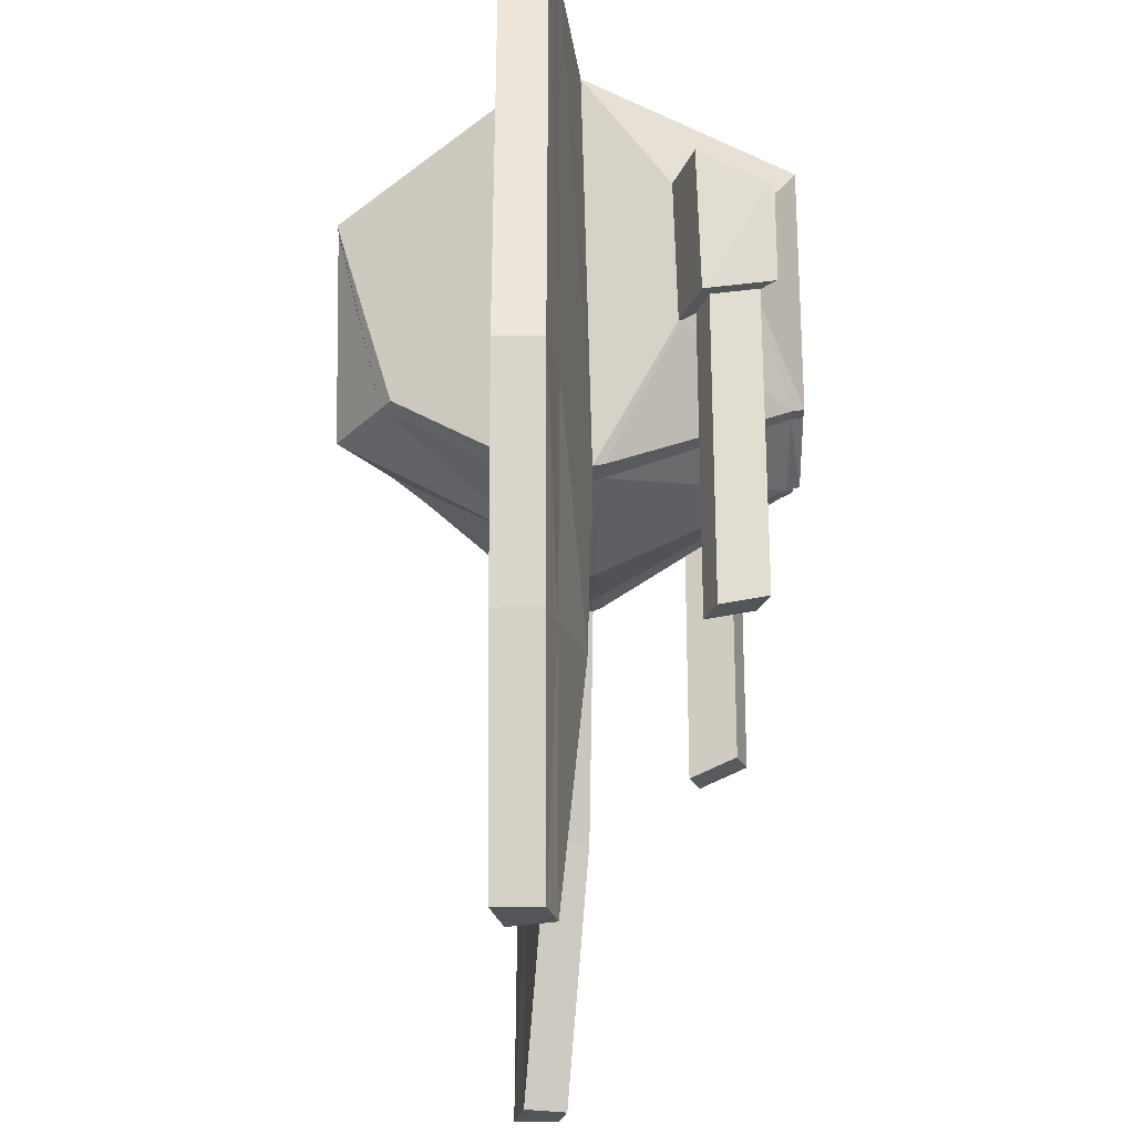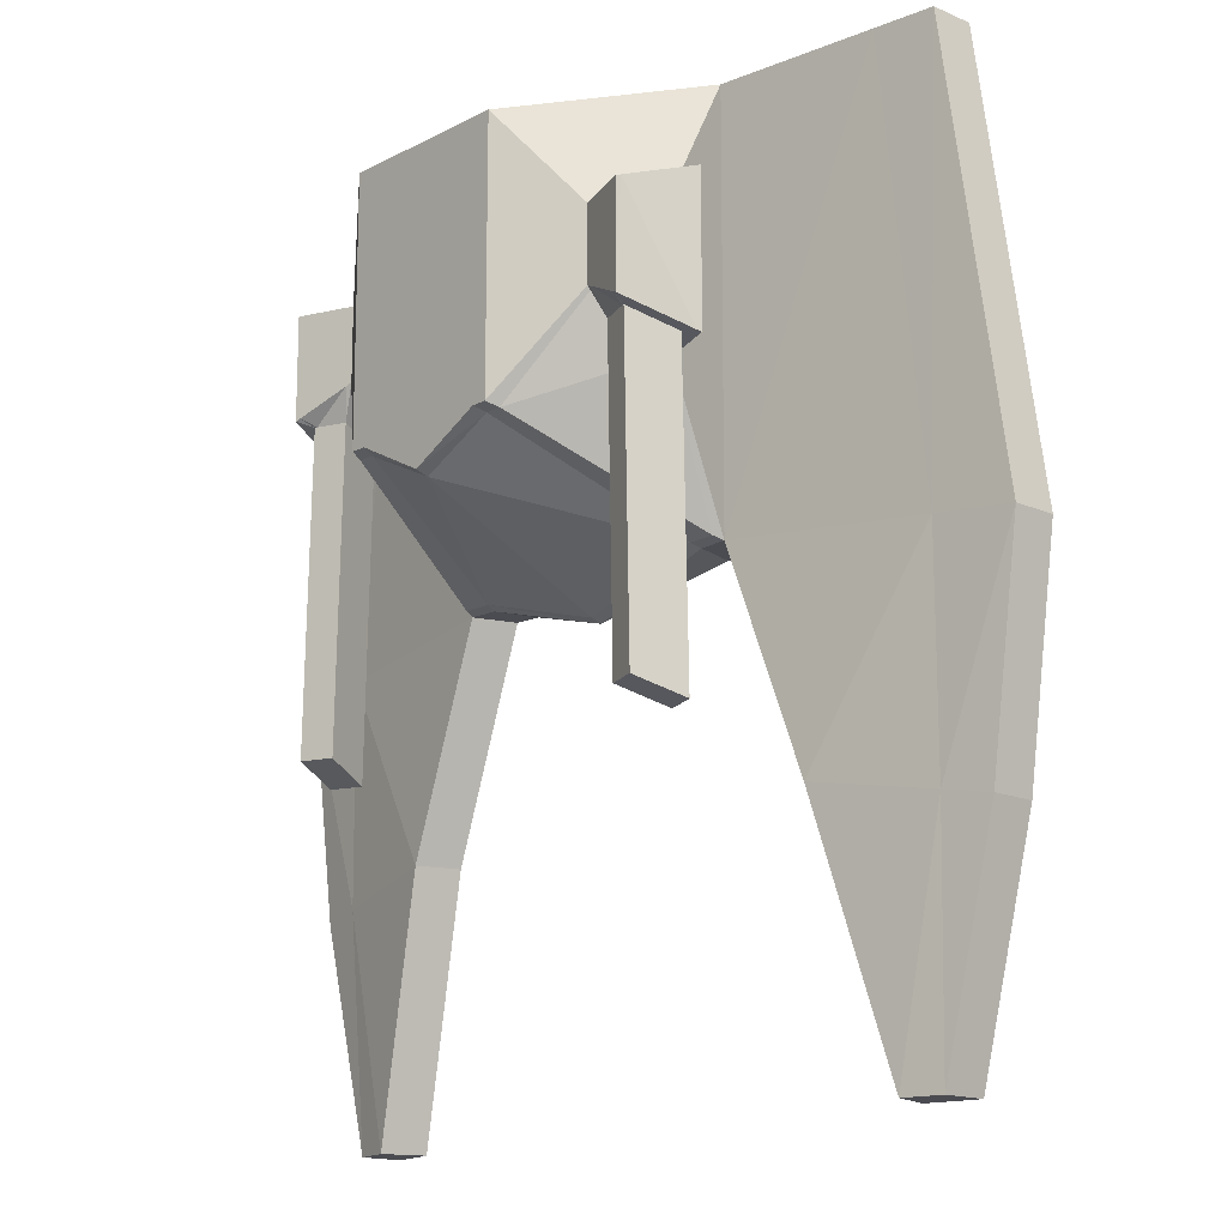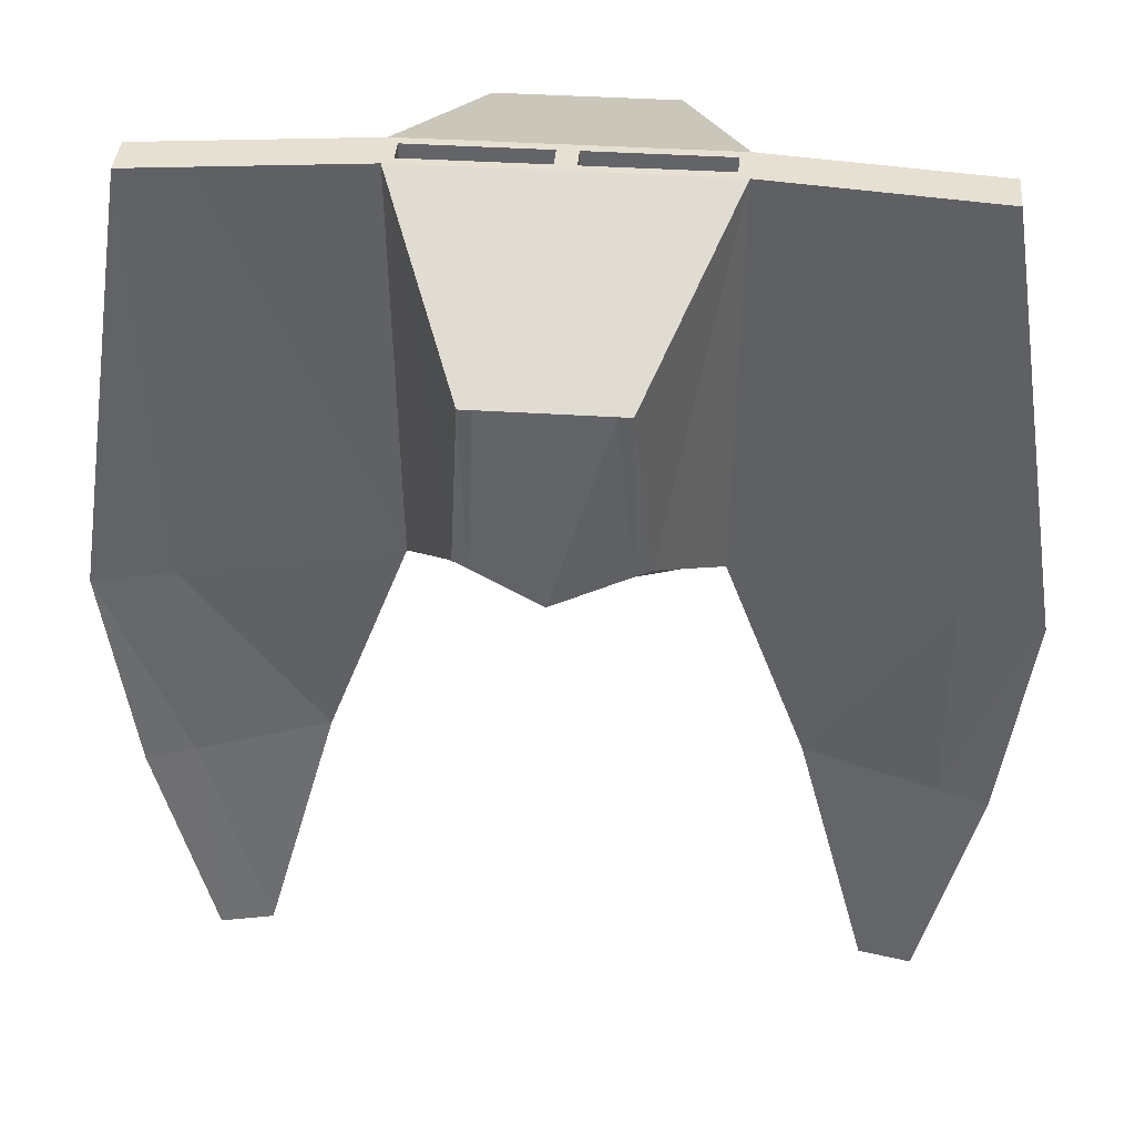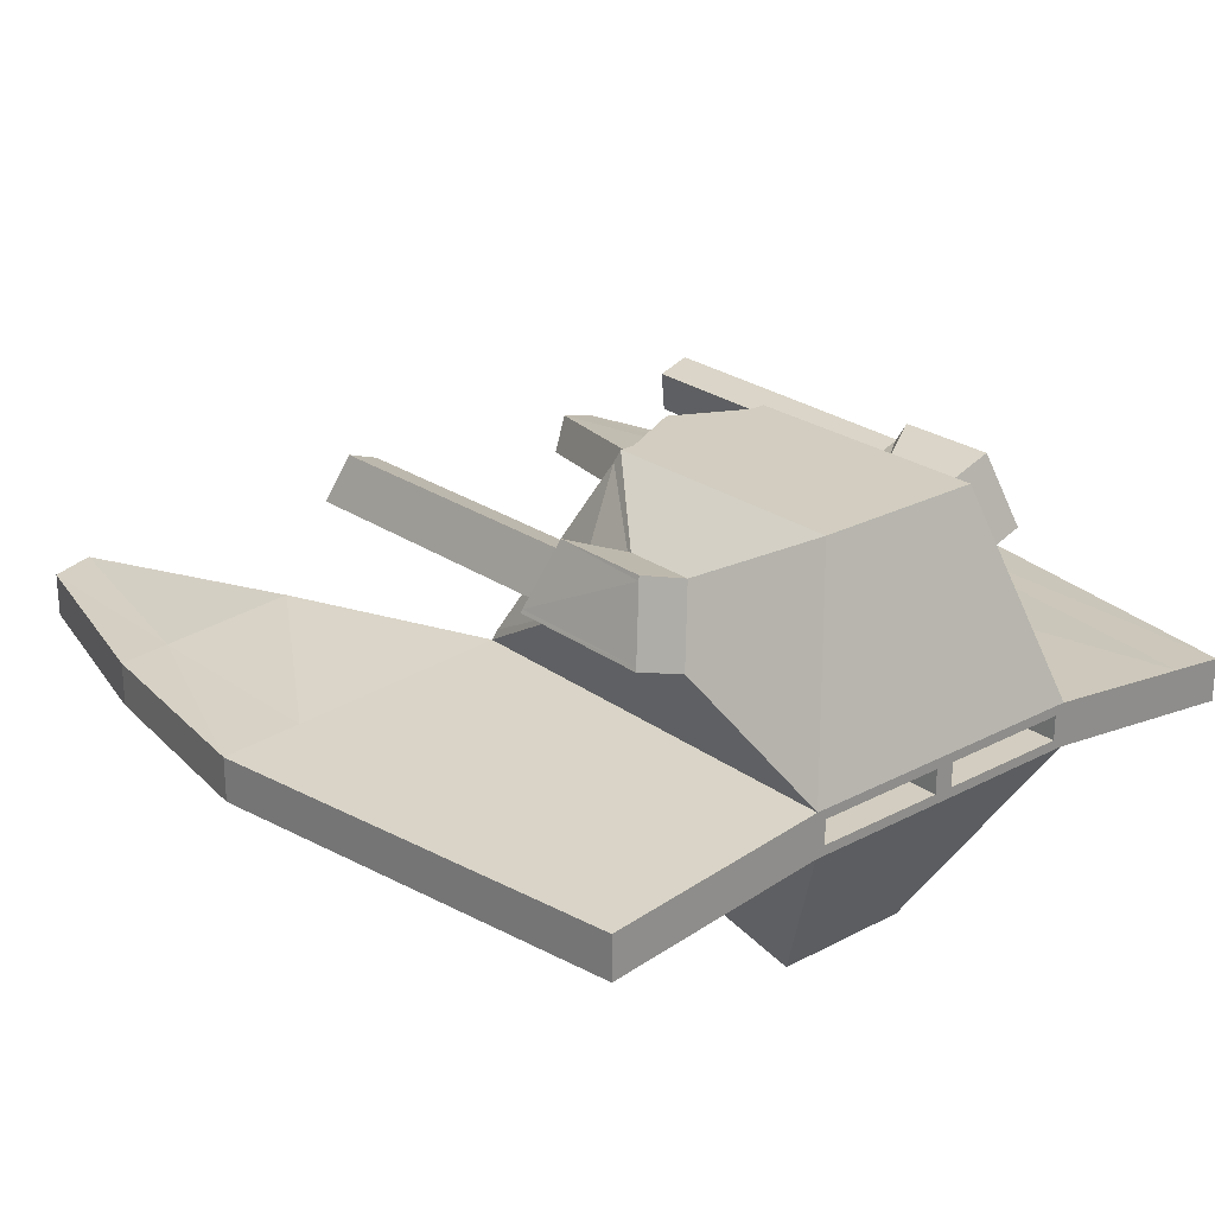
<metadata>
{"format":"obj","ext":"obj","renderer":"f3d","projection":"perspective","resolution":1024,"background":"white","views":[{"elev":-24.5,"azim":90.6,"up":"+Z"},{"elev":-15.5,"azim":-132.5,"up":"+Z"},{"elev":38.3,"azim":4.7,"up":"+Z"},{"elev":24.6,"azim":-40.7,"up":"+Y"}]}
</metadata>
<code>
o Cube_Cube.002
v 0 -0.1333 -1.888
v 0 0.06667 -2.054
v 0.3234 -1 -0.504
v 0.3948 1 -0.3
v 0.3948 -0.7389 -1.408
v 0.3948 1 -1.46
v 0 -0.1333 0
v 0 0.06667 0
v 0.6948 -0.1333 0
v 0.6948 0.06667 0
v 0 -1 -1.408
v 0 1 -1.627
v 0 -1 -0.504
v 0 1 -0.3
v 0.6718 -0.08053 -1.888
v 0.733 0.1099 -1.888
v 2 -0.05332 -2
v 1.7 -0.05332 0
v 2 -0.2533 -2
v 1.7 -0.2533 0
v 1.423 -0.01368 -4
v 1.361 -0.2041 -4
v 1.596 -0.05332 -4
v 1.596 -0.2533 -4
v 1.041 -0.101 -2.862
v 1.858 -0.2533 -3
v 1.102 0.08942 -2.862
v 1.858 -0.05332 -3
v 0.7068 0.7775 -1.04
v 0.7068 0.7775 -0.7137
v 0.8258 0.4643 -1.272
v 0.8123 0.4491 -0.6081
v 0.956 0.8648 -1.163
v 0.956 0.8648 -0.7095
v 1.075 0.5515 -1.268
v 1.062 0.5363 -0.604
v 0.8605 0.5345 -1.254
v 0.7805 0.7453 -1.183
v 0.9212 0.7945 -1.181
v 1.001 0.5838 -1.252
v 0.8107 0.7458 -2.56
v 0.8907 0.5351 -2.631
v 1.031 0.5843 -2.628
v 0.9514 0.795 -2.557
v 0.6502 -0.08872 0
v 0.6502 0.02205 0
v 0.04461 0.02205 0
v 0.04461 -0.08872 0
v 0.04461 0.02205 -0.4832
v 0.04461 -0.08872 -0.4832
v 0.6502 0.02205 -0.4832
v 0.6502 -0.08872 -0.4832
v 1.426 -0.2207 0
v 1.426 -0.02067 0
v 1.655 -0.008912 -1.969
v 1.639 -0.2063 -1.969
v 1.549 -0.04253 -4
v 1.532 -0.2399 -4
v 1.652 -0.01448 -2.963
v 1.635 -0.2119 -2.963
v 0.3243 1 -1.46
v 0.2656 -1 -0.504
v 0.5518 -0.08996 -1.888
v 0.6021 0.1022 -1.888
v 0.3243 -0.7855 -1.408
v 0.5708 0.06667 0
v 0.5708 -0.1333 0
v 0.3243 1 -0.3
v 0.5421 -0.08872 0
v 0.5421 0.02205 0
v 0.5421 -0.08872 -0.4832
v 0.5421 0.02205 -0.4832
v 0 0.9436 -1.645
v 0 0.9436 -0.2819
v 0.413 0.9436 -0.2819
v 0.4153 0.9462 -1.478
v 0.7131 0.7577 -0.7073
v 0.7139 0.7586 -1.046
v 0.9624 0.8449 -0.7032
v 0.9632 0.8458 -1.169
v 0.7853 0.7325 -1.187
v 0.926 0.7818 -1.185
v 0.8155 0.733 -2.564
v 0.9562 0.7823 -2.562
v 0.3392 0.9436 -0.2819
v 0.3411 0.9458 -1.478
v 0 0.1153 -2.039
v 0 0.1153 -0.01562
v 0.6792 0.1153 -0.01562
v 0.7154 0.1562 -1.872
v 0.8068 0.4662 -0.6136
v 0.8196 0.4806 -1.267
v 1.056 0.5534 -0.6095
v 1.069 0.5678 -1.263
v 0.8564 0.5455 -1.251
v 0.9971 0.5948 -1.248
v 0.8865 0.546 -2.627
v 1.027 0.5953 -2.625
v 0.5579 0.1153 -0.01562
v 0.5876 0.1489 -1.872
v 1.042 0.5294 -0.6043
v 0.9364 0.8579 -0.7099
v 0.9364 0.8579 -1.153
v 1.055 0.5446 -1.269
v 0.9902 0.5799 -1.252
v 0.9101 0.7906 -1.181
v 1.02 0.5804 -2.629
v 0.9403 0.7911 -2.558
v 0.9451 0.7784 -2.562
v 0.9428 0.8381 -0.7035
v 1.016 0.5914 -2.625
v 1.036 0.5465 -0.6098
v 0.7318 0.7863 -0.7133
v 0.7318 0.7863 -1.052
v 0.8508 0.473 -1.272
v 0.8747 0.5395 -1.254
v 0.7946 0.7502 -1.183
v 0.9048 0.54 -2.63
v 0.8248 0.7507 -2.559
v 0.8373 0.4578 -0.6077
v 0.8296 0.738 -2.564
v 0.7381 0.7665 -0.7069
v 0.9006 0.551 -2.627
v 0.8318 0.4749 -0.6132
v 0.9243 0.5987 -2.614
v 0.8797 0.7161 -2.575
v 0.9215 0.7307 -2.574
v 0.9661 0.6133 -2.614
v 0.8797 0.7161 -2.575
v 0.9243 0.5987 -2.614
v 0.9661 0.6133 -2.614
v 0.9215 0.7307 -2.574
v -0.3234 -1 -0.504
v -0.3948 1 -0.3
v -0.3948 -0.7389 -1.408
v -0.3948 1 -1.46
v -0.6948 -0.1333 0
v -0.6948 0.06667 0
v -0.6718 -0.08053 -1.888
v -0.733 0.1099 -1.888
v -2 -0.05332 -2
v -1.7 -0.05332 0
v -2 -0.2533 -2
v -1.7 -0.2533 0
v -1.423 -0.01368 -4
v -1.361 -0.2041 -4
v -1.596 -0.05332 -4
v -1.596 -0.2533 -4
v -1.041 -0.101 -2.862
v -1.858 -0.2533 -3
v -1.102 0.08942 -2.862
v -1.858 -0.05332 -3
v -0.7068 0.7775 -1.04
v -0.7068 0.7775 -0.7137
v -0.8258 0.4643 -1.272
v -0.8123 0.4491 -0.6081
v -0.956 0.8648 -1.163
v -0.956 0.8648 -0.7095
v -1.075 0.5515 -1.268
v -1.062 0.5363 -0.604
v -0.8605 0.5345 -1.254
v -0.7805 0.7453 -1.183
v -0.9212 0.7945 -1.181
v -1.001 0.5838 -1.252
v -0.8107 0.7458 -2.56
v -0.8907 0.5351 -2.631
v -1.031 0.5843 -2.628
v -0.9514 0.795 -2.557
v -0.6502 -0.08872 0
v -0.6502 0.02205 0
v -0.04461 0.02205 0
v -0.04461 -0.08872 0
v -0.04461 0.02205 -0.4832
v -0.04461 -0.08872 -0.4832
v -0.6502 0.02205 -0.4832
v -0.6502 -0.08872 -0.4832
v -1.426 -0.2207 0
v -1.426 -0.02067 0
v -1.655 -0.008912 -1.969
v -1.639 -0.2063 -1.969
v -1.549 -0.04253 -4
v -1.532 -0.2399 -4
v -1.652 -0.01448 -2.963
v -1.635 -0.2119 -2.963
v -0.3243 1 -1.46
v -0.2656 -1 -0.504
v -0.5518 -0.08996 -1.888
v -0.6021 0.1022 -1.888
v -0.3243 -0.7855 -1.408
v -0.5708 0.06667 0
v -0.5708 -0.1333 0
v -0.3243 1 -0.3
v -0.5421 -0.08872 0
v -0.5421 0.02205 0
v -0.5421 -0.08872 -0.4832
v -0.5421 0.02205 -0.4832
v -0.413 0.9436 -0.2819
v -0.4153 0.9462 -1.478
v -0.7131 0.7577 -0.7073
v -0.7139 0.7586 -1.046
v -0.9624 0.8449 -0.7032
v -0.9632 0.8458 -1.169
v -0.7853 0.7325 -1.187
v -0.926 0.7818 -1.185
v -0.8155 0.733 -2.564
v -0.9562 0.7823 -2.562
v -0.3392 0.9436 -0.2819
v -0.3411 0.9458 -1.478
v -0.6792 0.1153 -0.01562
v -0.7154 0.1562 -1.872
v -0.8068 0.4662 -0.6136
v -0.8196 0.4806 -1.267
v -1.056 0.5534 -0.6095
v -1.069 0.5678 -1.263
v -0.8564 0.5455 -1.251
v -0.9971 0.5948 -1.248
v -0.8865 0.546 -2.627
v -1.027 0.5953 -2.625
v -0.5579 0.1153 -0.01562
v -0.5876 0.1489 -1.872
v -1.042 0.5294 -0.6043
v -0.9364 0.8579 -0.7099
v -0.9364 0.8579 -1.153
v -1.055 0.5446 -1.269
v -0.9902 0.5799 -1.252
v -0.9101 0.7906 -1.181
v -1.02 0.5804 -2.629
v -0.9403 0.7911 -2.558
v -0.9451 0.7784 -2.562
v -0.9428 0.8381 -0.7035
v -1.016 0.5914 -2.625
v -1.036 0.5465 -0.6098
v -0.7318 0.7863 -0.7133
v -0.7318 0.7863 -1.052
v -0.8508 0.473 -1.272
v -0.8747 0.5395 -1.254
v -0.7946 0.7502 -1.183
v -0.9048 0.54 -2.63
v -0.8248 0.7507 -2.559
v -0.8373 0.4578 -0.6077
v -0.8296 0.738 -2.564
v -0.7381 0.7665 -0.7069
v -0.9006 0.551 -2.627
v -0.8318 0.4749 -0.6132
v -0.9243 0.5987 -2.614
v -0.8797 0.7161 -2.575
v -0.9215 0.7307 -2.574
v -0.9661 0.6133 -2.614
v -0.8797 0.7161 -2.575
v -0.9243 0.5987 -2.614
v -0.9661 0.6133 -2.614
v -0.9215 0.7307 -2.574
g Cube_Cube.002_Material.001
f 73 100 87
f 73 220 208
f 73 86 100
f 73 87 220
g Cube_Cube.002_Material.002
f 90 64 100
f 4 29 6
f 65 3 62
f 48 49 47
f 62 7 13
f 63 5 65
f 61 14 68
f 5 9 3
f 68 74 85
f 64 15 63
f 60 22 58
f 27 22 25
f 16 25 15
f 56 25 60
f 112 36 93
f 76 29 78
f 16 32 10
f 89 32 91
f 33 79 80
f 103 34 33
f 40 98 96
f 104 36 101
f 78 38 81
f 103 39 106
f 94 40 96
f 115 37 116
f 109 44 84
f 116 42 118
f 39 108 106
f 81 41 83
f 10 45 9
f 66 47 70
f 7 47 8
f 67 45 69
f 72 50 71
f 47 72 70
f 46 52 45
f 45 71 69
f 55 27 16
f 59 21 27
f 22 57 58
f 16 54 55
f 15 53 9
f 9 54 10
f 69 50 48
f 70 51 46
f 51 71 52
f 67 48 7
f 66 46 10
f 2 63 1
f 4 85 75
f 61 4 6
f 1 65 11
f 3 67 62
f 11 62 13
f 100 2 87
f 12 86 73
f 75 99 89
f 95 83 97
f 111 84 98
f 80 39 33
f 78 95 92
f 82 44 39
f 94 79 93
f 75 30 4
f 76 92 90
f 102 79 34
f 85 88 99
f 6 86 61
f 99 8 66
f 90 31 16
f 35 93 36
f 92 37 31
f 107 98 43
f 37 97 42
f 89 66 10
f 80 96 82
f 96 84 82
f 75 91 77
f 110 93 79
f 76 100 86
f 122 112 110
f 118 111 107
f 113 110 102
f 126 132 129
f 106 119 117
f 40 107 43
f 121 108 109
f 104 40 35
f 114 106 117
f 115 101 120
f 114 102 103
f 124 101 112
f 91 120 124
f 29 113 114
f 31 120 32
f 114 38 29
f 83 119 121
f 117 41 38
f 97 121 123
f 30 122 113
f 42 123 118
f 77 124 122
f 105 118 107
f 115 105 104
f 123 126 125
f 109 126 121
f 109 128 127
f 123 128 111
f 125 129 130
f 127 131 132
f 128 130 131
f 188 210 220
f 153 134 136
f 189 133 135
f 173 172 171
f 186 7 191
f 187 135 139
f 185 14 12
f 135 137 139
f 74 192 207
f 188 139 140
f 184 146 149
f 146 151 149
f 149 140 139
f 180 149 139
f 232 160 221
f 198 153 136
f 156 140 138
f 209 156 138
f 201 157 202
f 223 158 222
f 218 164 216
f 160 224 221
f 200 162 153
f 223 163 157
f 214 164 159
f 235 161 155
f 229 168 228
f 236 166 161
f 228 163 226
f 203 165 162
f 169 138 137
f 190 171 8
f 171 7 8
f 191 169 137
f 174 196 195
f 196 171 194
f 176 170 169
f 195 169 193
f 151 179 140
f 145 183 151
f 146 181 145
f 140 178 138
f 177 139 137
f 178 137 138
f 174 193 172
f 175 194 170
f 195 175 176
f 172 191 7
f 170 190 138
f 2 187 188
f 207 134 197
f 134 185 136
f 1 189 187
f 133 191 137
f 11 186 189
f 2 220 87
f 12 208 185
f 219 197 209
f 215 205 203
f 231 206 229
f 163 202 157
f 215 200 212
f 168 204 163
f 214 201 202
f 154 197 134
f 212 198 210
f 222 201 230
f 88 207 219
f 208 136 185
f 8 219 190
f 155 210 140
f 159 213 214
f 161 212 155
f 227 218 231
f 161 217 215
f 190 209 138
f 202 216 214
f 206 216 204
f 197 211 209
f 230 213 232
f 220 198 208
f 242 232 244
f 238 231 243
f 233 230 242
f 246 252 247
f 239 226 237
f 164 227 225
f 241 228 239
f 164 224 159
f 234 226 223
f 221 235 240
f 234 222 233
f 244 221 240
f 211 240 156
f 153 233 154
f 240 155 156
f 162 234 153
f 205 239 165
f 165 237 162
f 217 241 205
f 154 242 199
f 166 243 217
f 199 244 211
f 225 238 236
f 225 235 224
f 243 246 241
f 246 229 241
f 229 248 231
f 248 243 231
f 245 249 246
f 247 251 248
f 248 250 245
f 90 16 64
f 4 30 29
f 65 5 3
f 48 50 49
f 62 67 7
f 63 15 5
f 61 12 14
f 5 15 9
f 68 14 74
f 64 16 15
f 60 25 22
f 27 21 22
f 16 27 25
f 56 15 25
f 112 101 36
f 76 6 29
f 16 31 32
f 89 10 32
f 33 34 79
f 103 102 34
f 40 43 98
f 104 35 36
f 78 29 38
f 103 33 39
f 94 35 40
f 115 31 37
f 109 108 44
f 116 37 42
f 39 44 108
f 81 38 41
f 10 46 45
f 66 8 47
f 7 48 47
f 67 9 45
f 72 49 50
f 47 49 72
f 46 51 52
f 45 52 71
f 55 59 27
f 59 57 21
f 22 21 57
f 16 10 54
f 15 56 53
f 9 53 54
f 69 71 50
f 70 72 51
f 51 72 71
f 67 69 48
f 66 70 46
f 2 64 63
f 4 68 85
f 61 68 4
f 1 63 65
f 3 9 67
f 11 65 62
f 100 64 2
f 12 61 86
f 75 85 99
f 95 81 83
f 111 109 84
f 80 82 39
f 78 81 95
f 82 84 44
f 94 80 79
f 75 77 30
f 76 78 92
f 102 110 79
f 85 74 88
f 6 76 86
f 99 88 8
f 90 92 31
f 35 94 93
f 92 95 37
f 107 111 98
f 37 95 97
f 89 99 66
f 80 94 96
f 96 98 84
f 75 89 91
f 110 112 93
f 76 90 100
f 122 124 112
f 118 123 111
f 113 122 110
f 126 127 132
f 106 108 119
f 40 105 107
f 121 119 108
f 104 105 40
f 114 103 106
f 115 104 101
f 114 113 102
f 124 120 101
f 91 32 120
f 29 30 113
f 31 115 120
f 114 117 38
f 83 41 119
f 117 119 41
f 97 83 121
f 30 77 122
f 42 97 123
f 77 91 124
f 105 116 118
f 115 116 105
f 123 121 126
f 109 127 126
f 109 111 128
f 123 125 128
f 125 126 129
f 127 128 131
f 128 125 130
f 188 140 210
f 153 154 134
f 189 186 133
f 173 174 172
f 186 13 7
f 187 189 135
f 185 192 14
f 135 133 137
f 74 14 192
f 188 187 139
f 184 182 146
f 146 145 151
f 149 151 140
f 180 184 149
f 232 213 160
f 198 200 153
f 156 155 140
f 209 211 156
f 201 158 157
f 223 157 158
f 218 167 164
f 160 159 224
f 200 203 162
f 223 226 163
f 214 216 164
f 235 236 161
f 229 206 168
f 236 238 166
f 228 168 163
f 203 205 165
f 169 170 138
f 190 194 171
f 171 172 7
f 191 193 169
f 174 173 196
f 196 173 171
f 176 175 170
f 195 176 169
f 151 183 179
f 145 181 183
f 146 182 181
f 140 179 178
f 177 180 139
f 178 177 137
f 174 195 193
f 175 196 194
f 195 196 175
f 172 193 191
f 170 194 190
f 2 1 187
f 207 192 134
f 134 192 185
f 1 11 189
f 133 186 191
f 11 13 186
f 2 188 220
f 12 73 208
f 219 207 197
f 215 217 205
f 231 218 206
f 163 204 202
f 215 203 200
f 168 206 204
f 214 213 201
f 154 199 197
f 212 200 198
f 222 158 201
f 88 74 207
f 208 198 136
f 8 88 219
f 155 212 210
f 159 160 213
f 161 215 212
f 227 167 218
f 161 166 217
f 190 219 209
f 202 204 216
f 206 218 216
f 197 199 211
f 230 201 213
f 220 210 198
f 242 230 232
f 238 227 231
f 233 222 230
f 246 249 252
f 239 228 226
f 164 167 227
f 241 229 228
f 164 225 224
f 234 237 226
f 221 224 235
f 234 223 222
f 244 232 221
f 211 244 240
f 153 234 233
f 240 235 155
f 162 237 234
f 205 241 239
f 165 239 237
f 217 243 241
f 154 233 242
f 166 238 243
f 199 242 244
f 225 227 238
f 225 236 235
f 243 245 246
f 246 247 229
f 229 247 248
f 248 245 243
f 245 250 249
f 247 252 251
f 248 251 250
g Cube_Cube.002_Material.003
f 53 18 54
f 17 20 19
f 56 20 53
f 55 18 17
f 58 23 24
f 26 23 28
f 59 23 57
f 17 59 55
f 19 28 17
f 19 60 26
f 60 24 26
f 142 177 178
f 144 141 143
f 144 180 177
f 179 142 178
f 182 147 181
f 147 150 152
f 183 147 152
f 183 141 179
f 152 143 141
f 143 184 180
f 148 184 150
f 53 20 18
f 17 18 20
f 56 19 20
f 55 54 18
f 58 57 23
f 26 24 23
f 59 28 23
f 17 28 59
f 19 26 28
f 19 56 60
f 60 58 24
f 142 144 177
f 144 142 141
f 144 143 180
f 179 141 142
f 182 148 147
f 147 148 150
f 183 181 147
f 183 152 141
f 152 150 143
f 143 150 184
f 148 182 184
g Cube_Cube.002_Material.004
f 130 132 131
f 250 252 249
f 130 129 132
f 250 251 252

</code>
